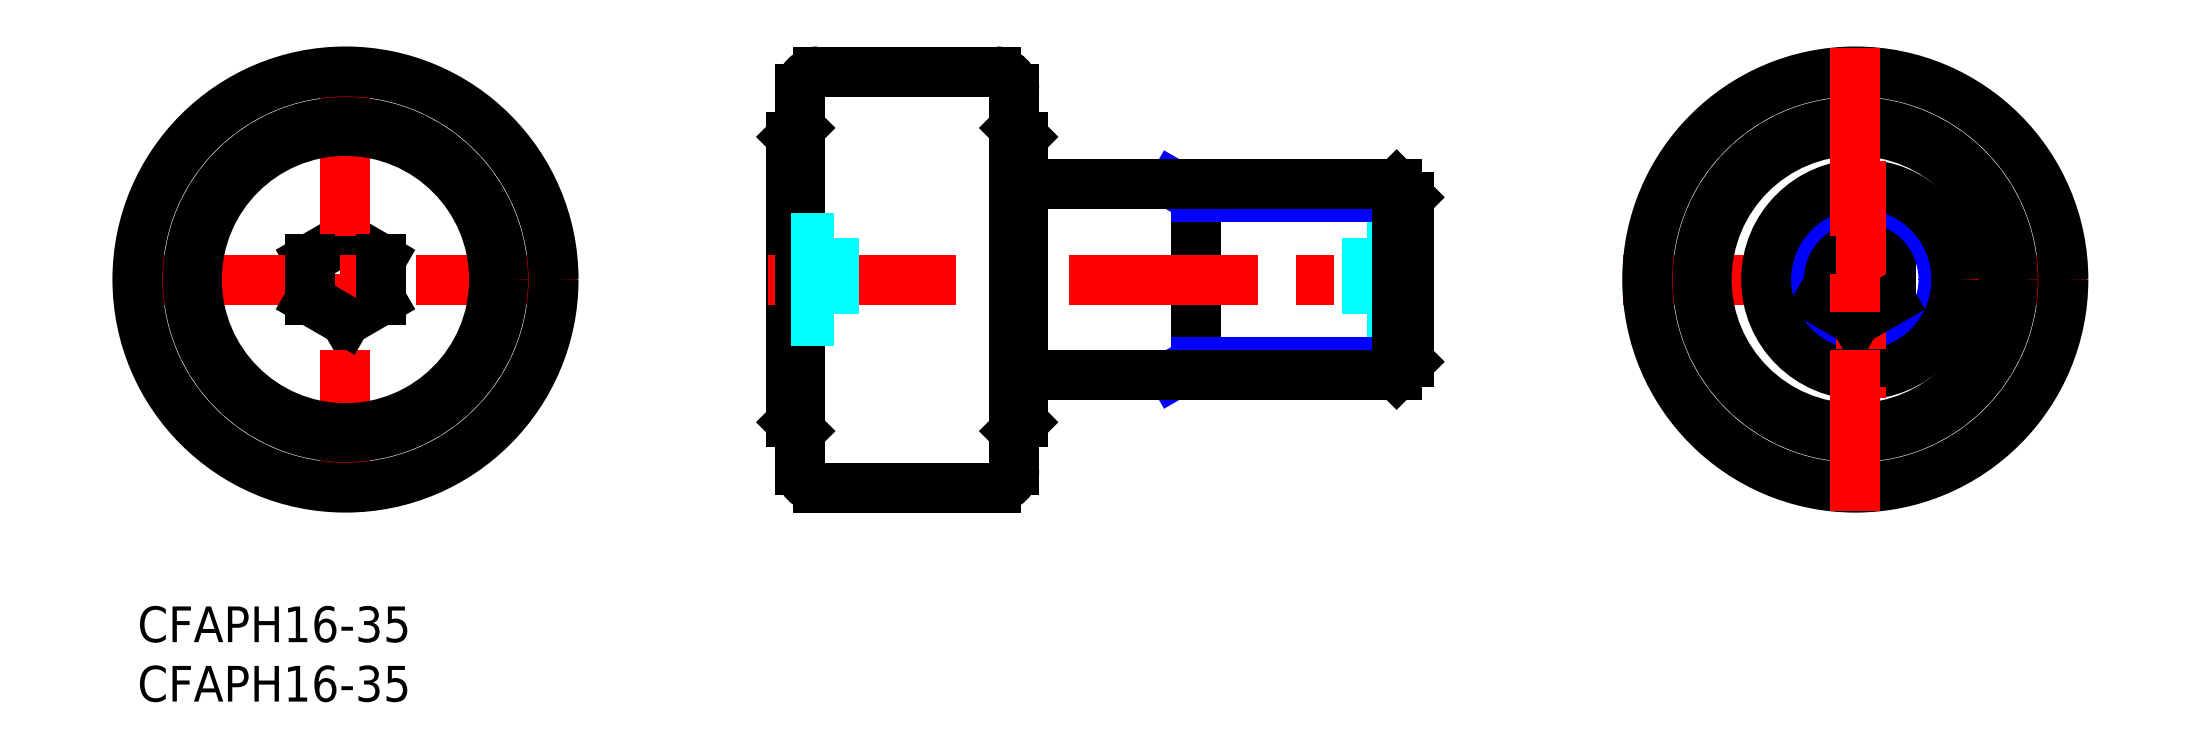
<metadata>
{"format":"dxf","ext":"dxf","renderer":"ezdxf+matplotlib","layout":"modelspace","background":"white","min_lineweight":24,"dpi":150}
</metadata>
<code>
0
SECTION
2
ENTITIES
0
INSERT
8
MSM_CONTINUOUS
2
*U15
10
0
20
0
30
0
0
INSERT
8
MSM_CONTINUOUS
2
*U16
10
0
20
0
30
0
0
LINE
8
MSM_NARROW
10
87.13
20
35.5
30
0
11
89
21
34.42
31
0
0
LINE
8
MSM_CONTINUOUS
10
55
20
39.5
30
0
11
55
21
15.5
31
0
0
LINE
8
MSM_NARROW
10
89
20
20.58
30
0
11
87.13
21
19.5
31
0
0
LINE
8
MSM_CONTINUOUS
10
55.75
20
40.25
30
0
11
55
21
39.5
31
0
0
LINE
8
MSM_CONTINUOUS
10
55.75
20
14.75
30
0
11
55
21
15.5
31
0
0
LINE
8
MSM_CONTINUOUS
10
17.5
20
30.96
30
0
11
14.5
21
29.23
31
0
0
LINE
8
MSM_CONTINUOUS
10
20.5
20
25.77
30
0
11
17.5
21
24.04
31
0
0
LINE
8
MSM_CONTINUOUS
10
20.5
20
29.23
30
0
11
17.5
21
30.96
31
0
0
LINE
8
MSM_CENTER
10
-2
20
27.5
30
0
11
37
21
27.5
31
0
0
LINE
8
MSM_CENTER
10
17.5
20
47
30
0
11
17.5
21
8
31
0
0
LINE
8
MSM_CONTINUOUS
10
20.5
20
29.23
30
0
11
20.5
21
25.77
31
0
0
LINE
8
MSM_CONTINUOUS
10
89
20
35.5
30
0
11
89
21
19.5
31
0
0
LINE
8
MSM_CENTER
10
53
20
27.5
30
0
11
109
21
27.5
31
0
0
LINE
8
MSM_CONTINUOUS
10
55.75
20
43.5
30
0
11
55.75
21
11.5
31
0
0
LINE
8
MSM_CONTINUOUS
10
73.75
20
43.5
30
0
11
73.75
21
11.5
31
0
0
LINE
8
MSM_CONTINUOUS
10
17.5
20
24.04
30
0
11
14.5
21
25.77
31
0
0
LINE
8
MSM_CONTINUOUS
10
14.5
20
29.23
30
0
11
14.5
21
25.77
31
0
0
CIRCLE
8
MSM_CONTINUOUS
10
17.5
20
27.5
30
0
40
13.25
0
CIRCLE
8
MSM_CONTINUOUS
10
17.5
20
27.5
30
0
40
17.5
0
CIRCLE
8
MSM_CONTINUOUS
10
17.5
20
27.5
30
0
40
12.5
0
LINE
8
MSM_DASHED
10
55
20
24.04
30
0
11
58.6
21
24.04
31
0
0
LINE
8
MSM_DASHED
10
55
20
25.77
30
0
11
58.6
21
25.77
31
0
0
LINE
8
MSM_DASHED
10
55
20
29.23
30
0
11
58.6
21
29.23
31
0
0
LINE
8
MSM_DASHED
10
58.6
20
30.96
30
0
11
58.6
21
24.04
31
0
0
LINE
8
MSM_DASHED
10
55
20
30.96
30
0
11
58.6
21
30.96
31
0
0
LINE
8
MSM_DASHED
10
107
20
24.04
30
0
11
103.4
21
24.04
31
0
0
LINE
8
MSM_DASHED
10
107
20
25.77
30
0
11
103.4
21
25.77
31
0
0
LINE
8
MSM_DASHED
10
107
20
29.23
30
0
11
103.4
21
29.23
31
0
0
LINE
8
MSM_DASHED
10
103.4
20
30.96
30
0
11
103.4
21
24.04
31
0
0
LINE
8
MSM_DASHED
10
107
20
30.96
30
0
11
103.4
21
30.96
31
0
0
LINE
8
MSM_NARROW
10
89
20
20.58
30
0
11
107
21
20.58
31
0
0
LINE
8
MSM_NARROW
10
89
20
34.42
30
0
11
107
21
34.42
31
0
0
LINE
8
MSM_CONTINUOUS
10
107
20
20.58
30
0
11
107
21
34.42
31
0
0
LINE
8
MSM_CONTINUOUS
10
107
20
20.58
30
0
11
105.9
21
19.5
31
0
0
LINE
8
MSM_CONTINUOUS
10
105.9
20
19.5
30
0
11
105.9
21
35.5
31
0
0
LINE
8
MSM_CONTINUOUS
10
105.9
20
35.5
30
0
11
107
21
34.42
31
0
0
LINE
8
MSM_CONTINUOUS
10
74.5
20
35.5
30
0
11
105.9
21
35.5
31
0
0
LINE
8
MSM_CONTINUOUS
10
74.5
20
19.5
30
0
11
105.9
21
19.5
31
0
0
LINE
8
MSM_CONTINUOUS
10
74.5
20
39.5
30
0
11
74.5
21
15.5
31
0
0
LINE
8
MSM_CONTINUOUS
10
73.75
20
40.25
30
0
11
74.5
21
39.5
31
0
0
LINE
8
MSM_CONTINUOUS
10
73.75
20
14.75
30
0
11
74.5
21
15.5
31
0
0
LINE
8
MSM_CONTINUOUS
10
144.5
20
30.96
30
0
11
141.5
21
29.23
31
0
0
LINE
8
MSM_CONTINUOUS
10
147.5
20
29.23
30
0
11
144.5
21
30.96
31
0
0
LINE
8
MSM_CENTER
10
125
20
27.5
30
0
11
164
21
27.5
31
0
0
LINE
8
MSM_CONTINUOUS
10
147.5
20
29.23
30
0
11
147.5
21
25.77
31
0
0
LINE
8
MSM_CONTINUOUS
10
141.5
20
29.23
30
0
11
141.5
21
25.77
31
0
0
CIRCLE
8
MSM_CONTINUOUS
10
144.5
20
27.5
30
0
40
17.5
0
CIRCLE
8
MSM_CONTINUOUS
10
144.5
20
27.5
30
0
40
13.25
0
CIRCLE
8
MSM_CONTINUOUS
10
144.5
20
27.5
30
0
40
12.5
0
CIRCLE
8
MSM_NARROW
10
145
20
27.5
30
0
40
6.917
0
CIRCLE
8
MSM_CONTINUOUS
10
145
20
27.5
30
0
40
8
0
LINE
8
MSM_CENTER
10
145
20
37.5
30
0
11
145
21
17.5
31
0
0
LINE
8
MSM_CONTINUOUS
10
57.25
20
45
30
0
11
72.25
21
45
31
0
0
LINE
8
MSM_CONTINUOUS
10
57.25
20
10
30
0
11
72.25
21
10
31
0
0
ARC
8
MSM_CONTINUOUS
10
57.25
20
43.5
30
0
40
1.5
50
90
51
180
0
ARC
8
MSM_CONTINUOUS
10
72.25
20
43.5
30
0
40
1.5
50
0
51
90
0
ARC
8
MSM_CONTINUOUS
10
57.25
20
11.5
30
0
40
1.5
50
180
51
270
0
ARC
8
MSM_CONTINUOUS
10
72.25
20
11.5
30
0
40
1.5
50
270
51
0
0
LINE
8
MSM_CONTINUOUS
10
144.5
20
24.04
30
0
11
141.5
21
25.77
31
0
0
LINE
8
MSM_CONTINUOUS
10
147.5
20
25.77
30
0
11
144.5
21
24.04
31
0
0
LINE
8
MSM_CENTER
10
144.5
20
47
30
0
11
144.5
21
8
31
0
0
ENDSEC
0
EOF

</code>
